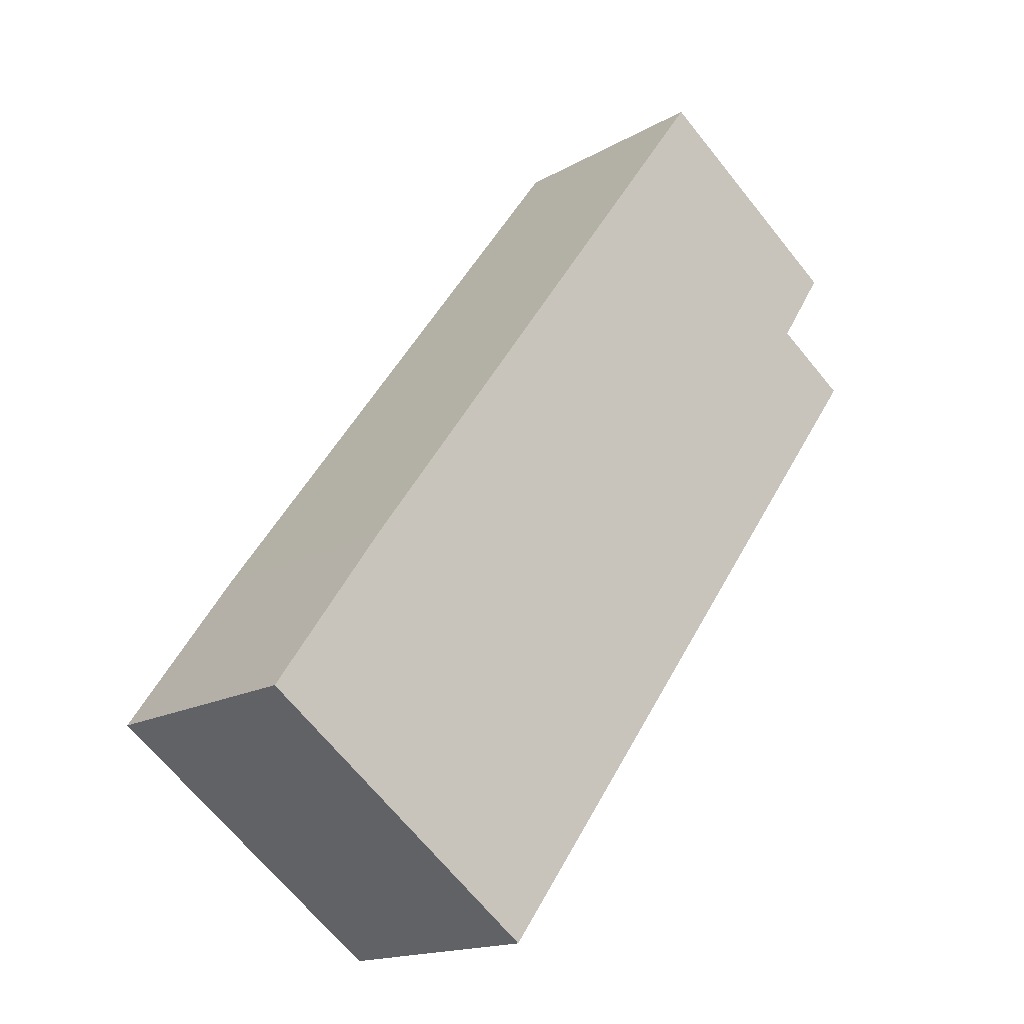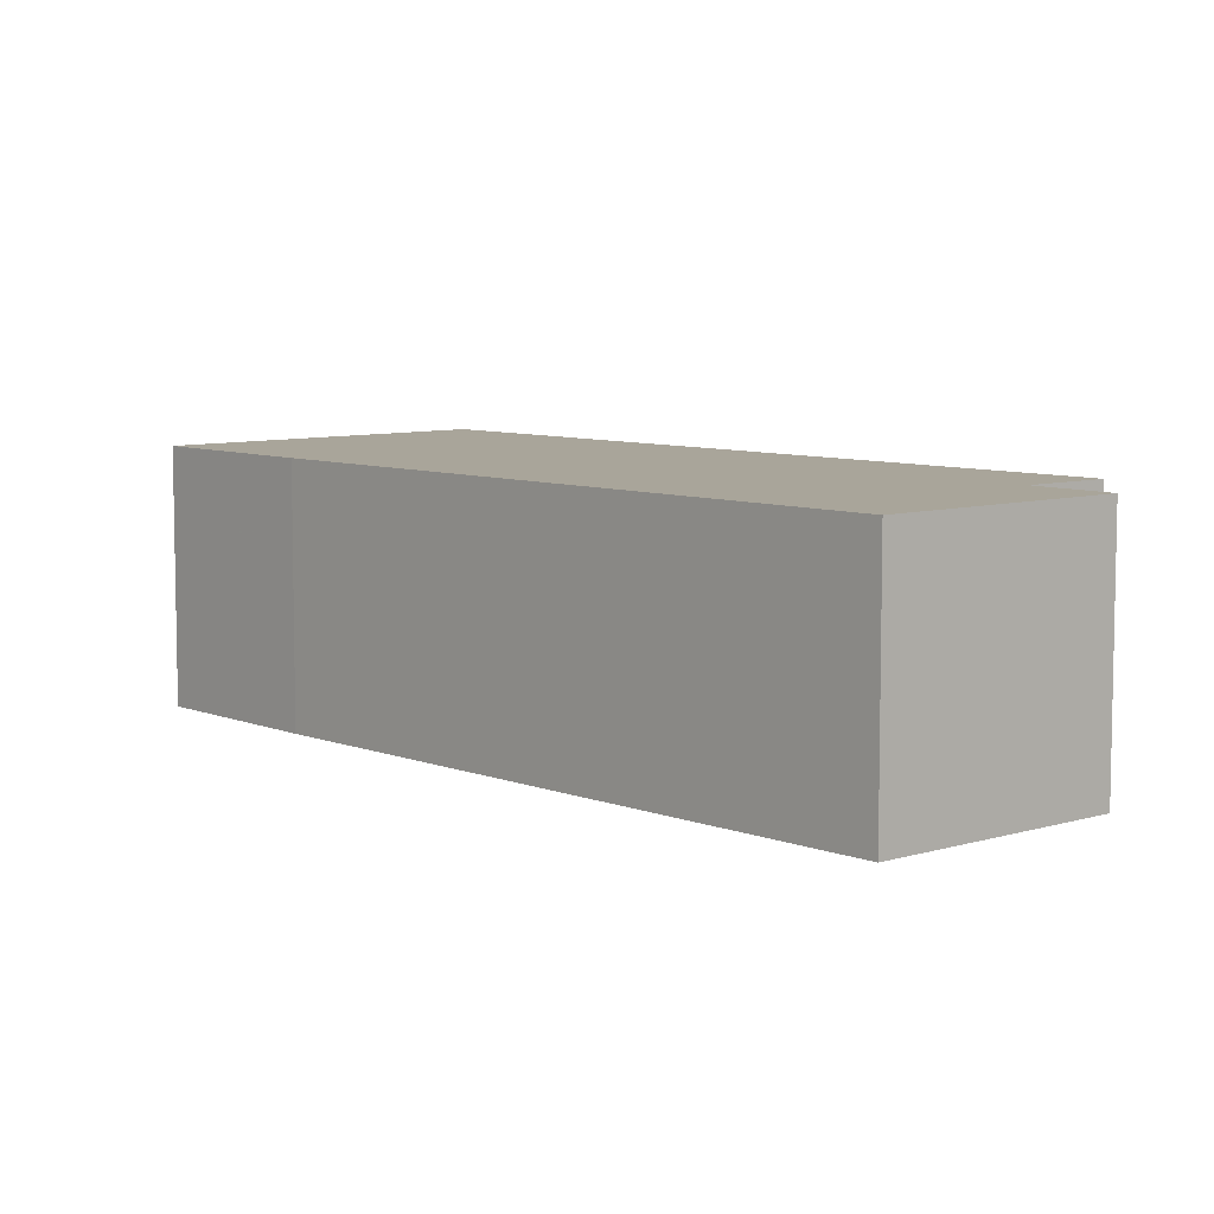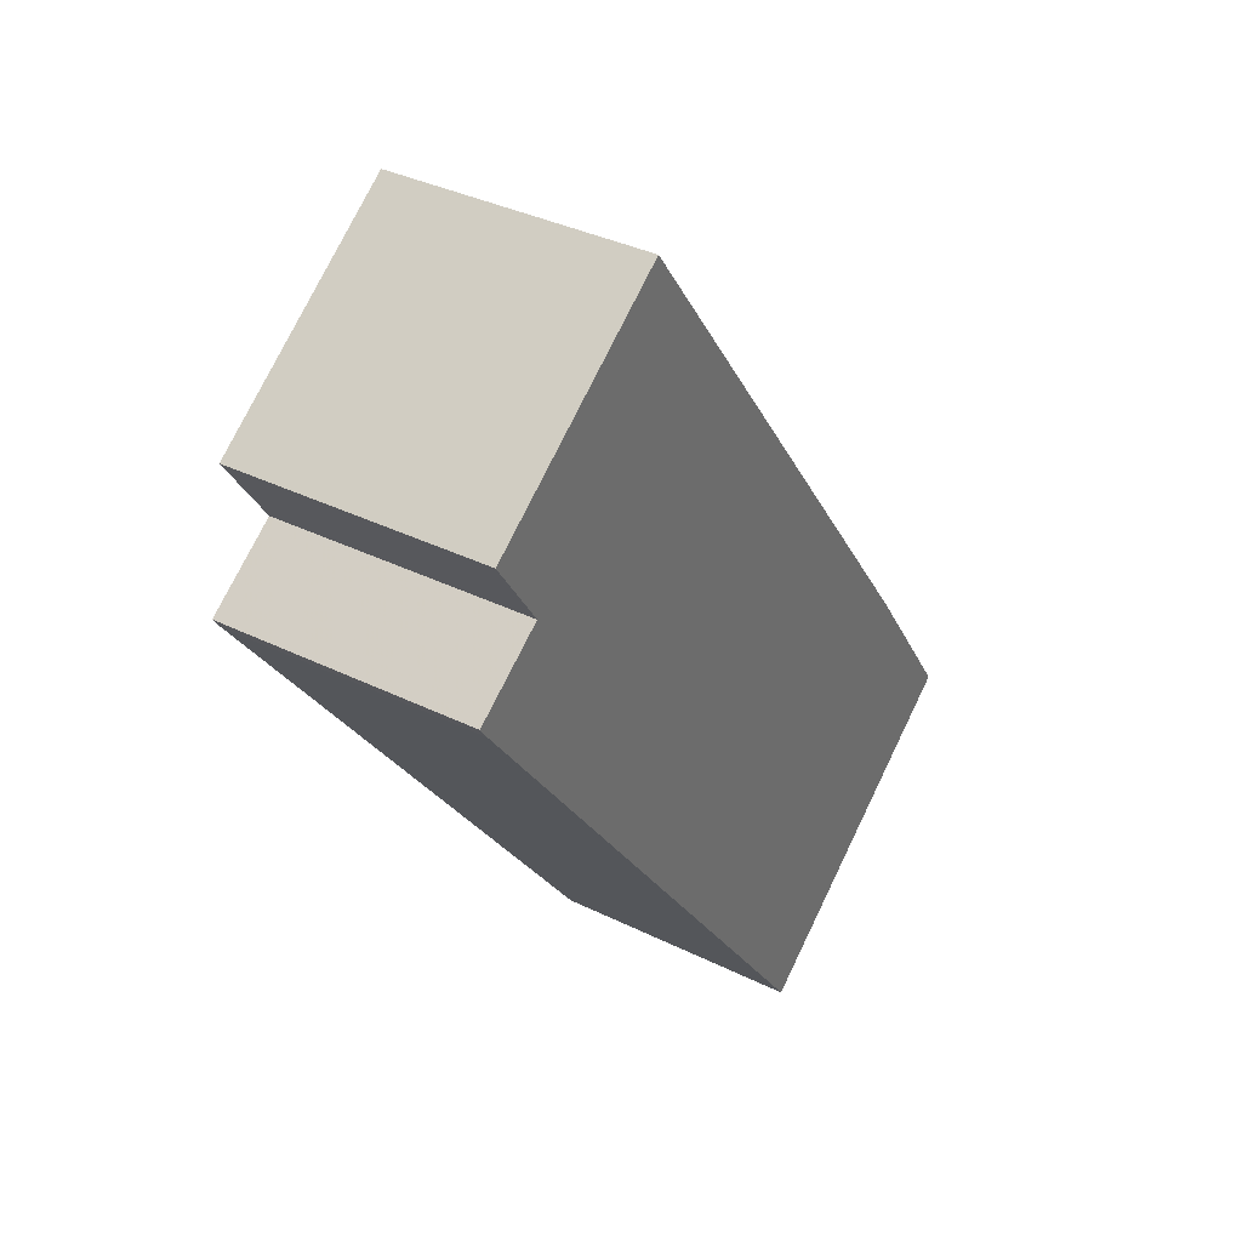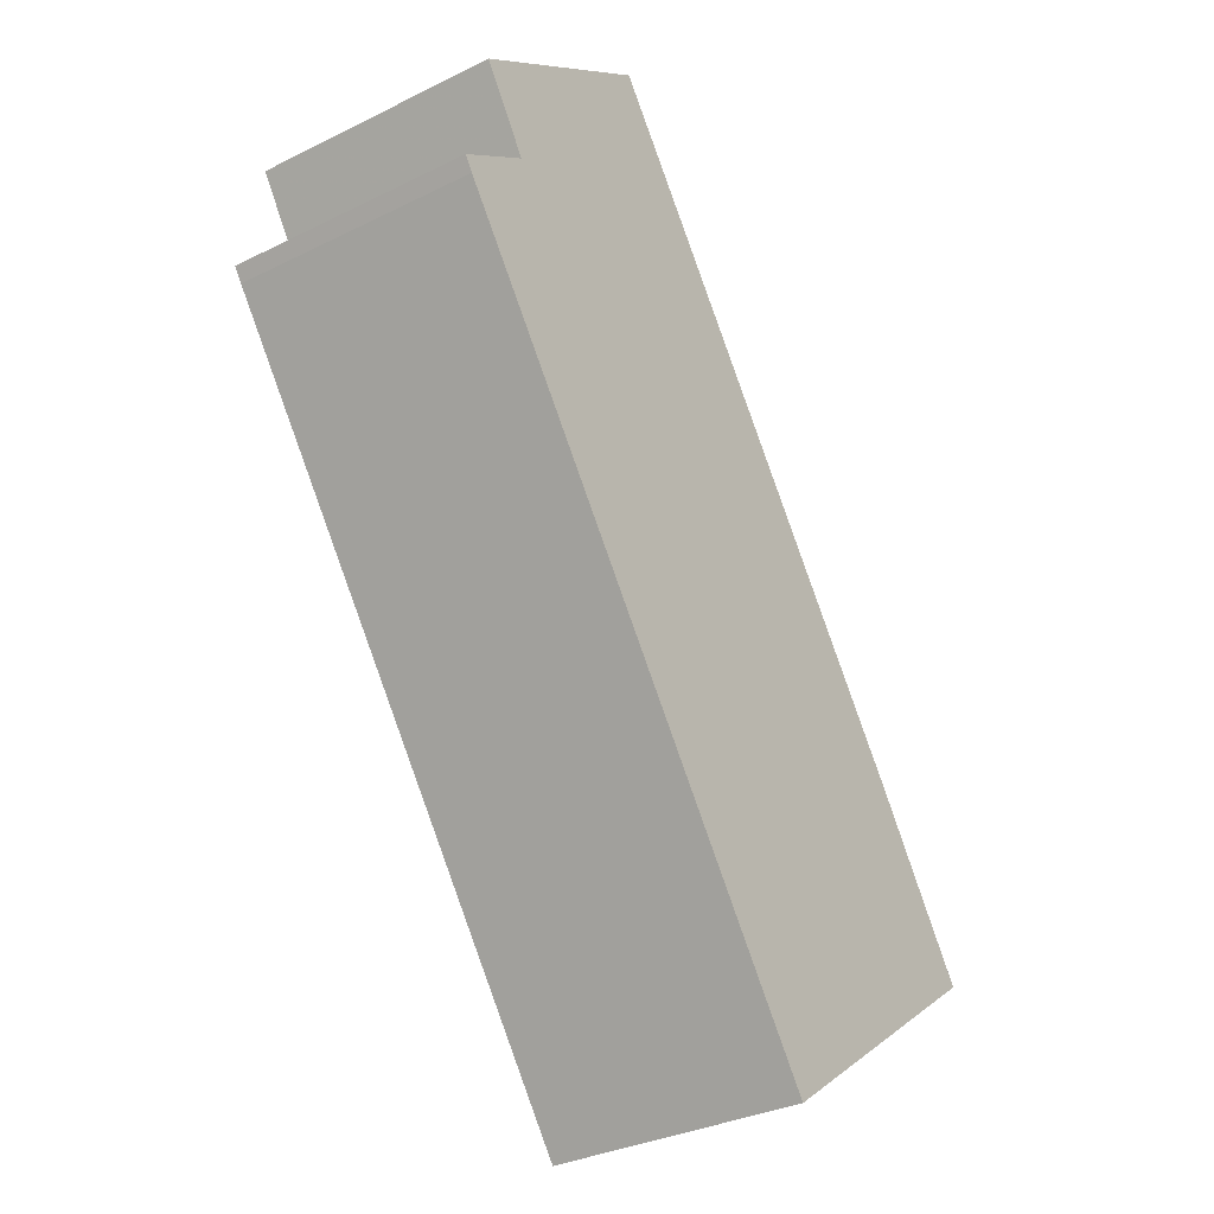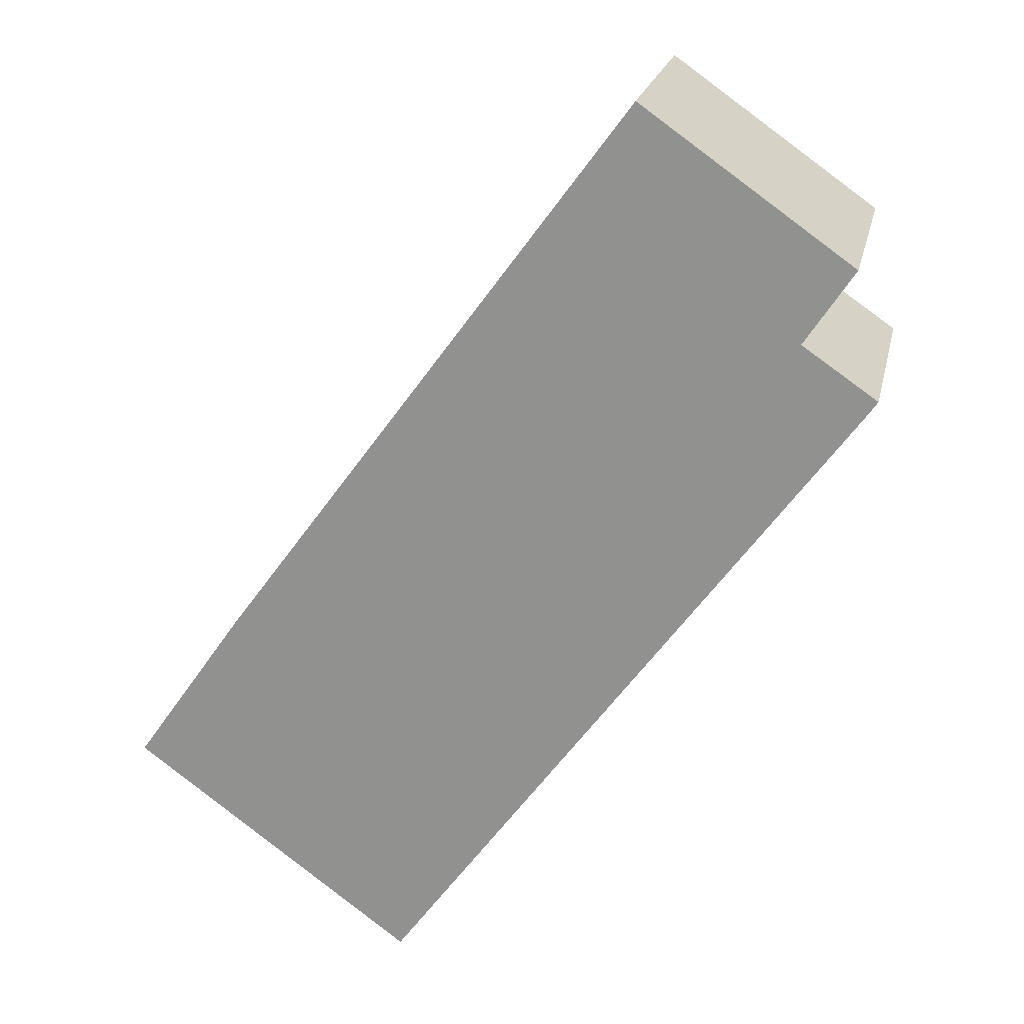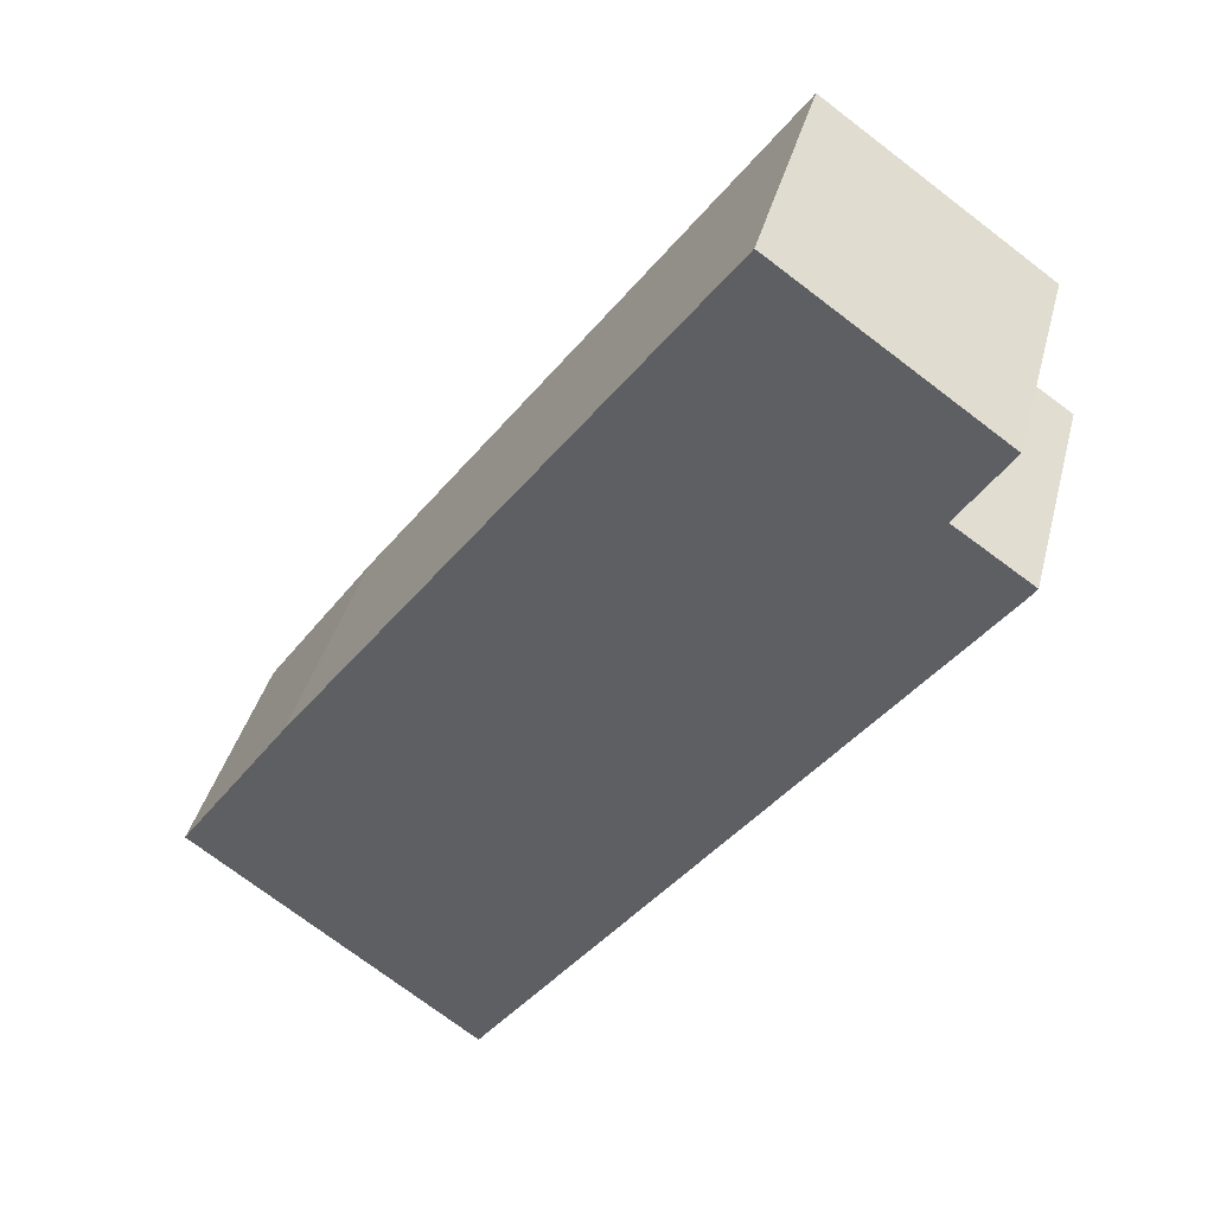
<metadata>
{"format":"obj","ext":"obj","renderer":"f3d","projection":"perspective","resolution":1024,"background":"white","views":[{"elev":-16.3,"azim":-40.6,"up":"+Z"},{"elev":7.5,"azim":-6.1,"up":"+Y"},{"elev":36.6,"azim":122.6,"up":"+Z"},{"elev":-32.6,"azim":124.6,"up":"+Z"},{"elev":21.4,"azim":12.2,"up":"+Z"},{"elev":39.0,"azim":14.1,"up":"+Z"}]}
</metadata>
<code>
v -1.83 -0.09822 -0.134
v -1.883 -0.09822 -0.09474
v -1.862 -0.09822 -0.06432
v -1.784 -0.09822 0.04285
v -1.753 -0.09822 0.000339
v -1.744 -0.09822 0.01462
v -1.74 -0.09822 -0.01195
v -1.739 -0.09822 -0.009429
v -1.862 -0.1451 -0.06432
v -1.883 -0.1451 -0.09474
v -1.83 -0.1451 -0.134
v -1.784 -0.1451 0.04285
v -1.753 -0.1451 0.000339
v -1.744 -0.1451 0.01462
v -1.74 -0.1451 -0.01195
v -1.739 -0.1451 -0.009429
v -1.74 -0.1451 -0.01195
v -1.797 -0.1451 -0.08999
v -1.797 -0.09822 -0.08999
v -1.74 -0.09822 -0.01195
v -1.739 -0.1451 -0.009429
v -1.74 -0.1451 -0.01195
v -1.74 -0.09822 -0.01195
v -1.739 -0.09822 -0.009429
v -1.753 -0.1451 0.000339
v -1.739 -0.1451 -0.009429
v -1.739 -0.09822 -0.009429
v -1.753 -0.09822 0.000339
v -1.744 -0.1451 0.01462
v -1.753 -0.1451 0.000339
v -1.753 -0.09822 0.000339
v -1.744 -0.09822 0.01462
v -1.784 -0.1451 0.04285
v -1.744 -0.1451 0.01462
v -1.744 -0.09822 0.01462
v -1.784 -0.09822 0.04285
v -1.862 -0.1451 -0.06432
v -1.784 -0.1451 0.04285
v -1.784 -0.09822 0.04285
v -1.862 -0.09822 -0.06432
v -1.883 -0.1451 -0.09474
v -1.862 -0.1451 -0.06432
v -1.862 -0.09822 -0.06432
v -1.883 -0.09822 -0.09474
v -1.83 -0.1451 -0.134
v -1.883 -0.1451 -0.09474
v -1.883 -0.09822 -0.09474
v -1.83 -0.09822 -0.134
v -1.797 -0.1451 -0.08999
v -1.83 -0.1451 -0.134
v -1.83 -0.09822 -0.134
v -1.797 -0.09822 -0.08999
f 1 2 3
f 1 3 4
f 1 4 5
f 6 5 4
f 7 1 5
f 8 7 5
f 9 10 11
f 12 9 11
f 13 12 11
f 14 12 13
f 13 11 15
f 16 13 15
f 17 18 19
f 17 19 20
f 21 22 23
f 21 23 24
f 25 26 27
f 25 27 28
f 29 30 31
f 29 31 32
f 33 34 35
f 33 35 36
f 37 38 39
f 37 39 40
f 41 42 43
f 41 43 44
f 45 46 47
f 45 47 48
f 49 50 51
f 49 51 52

</code>
